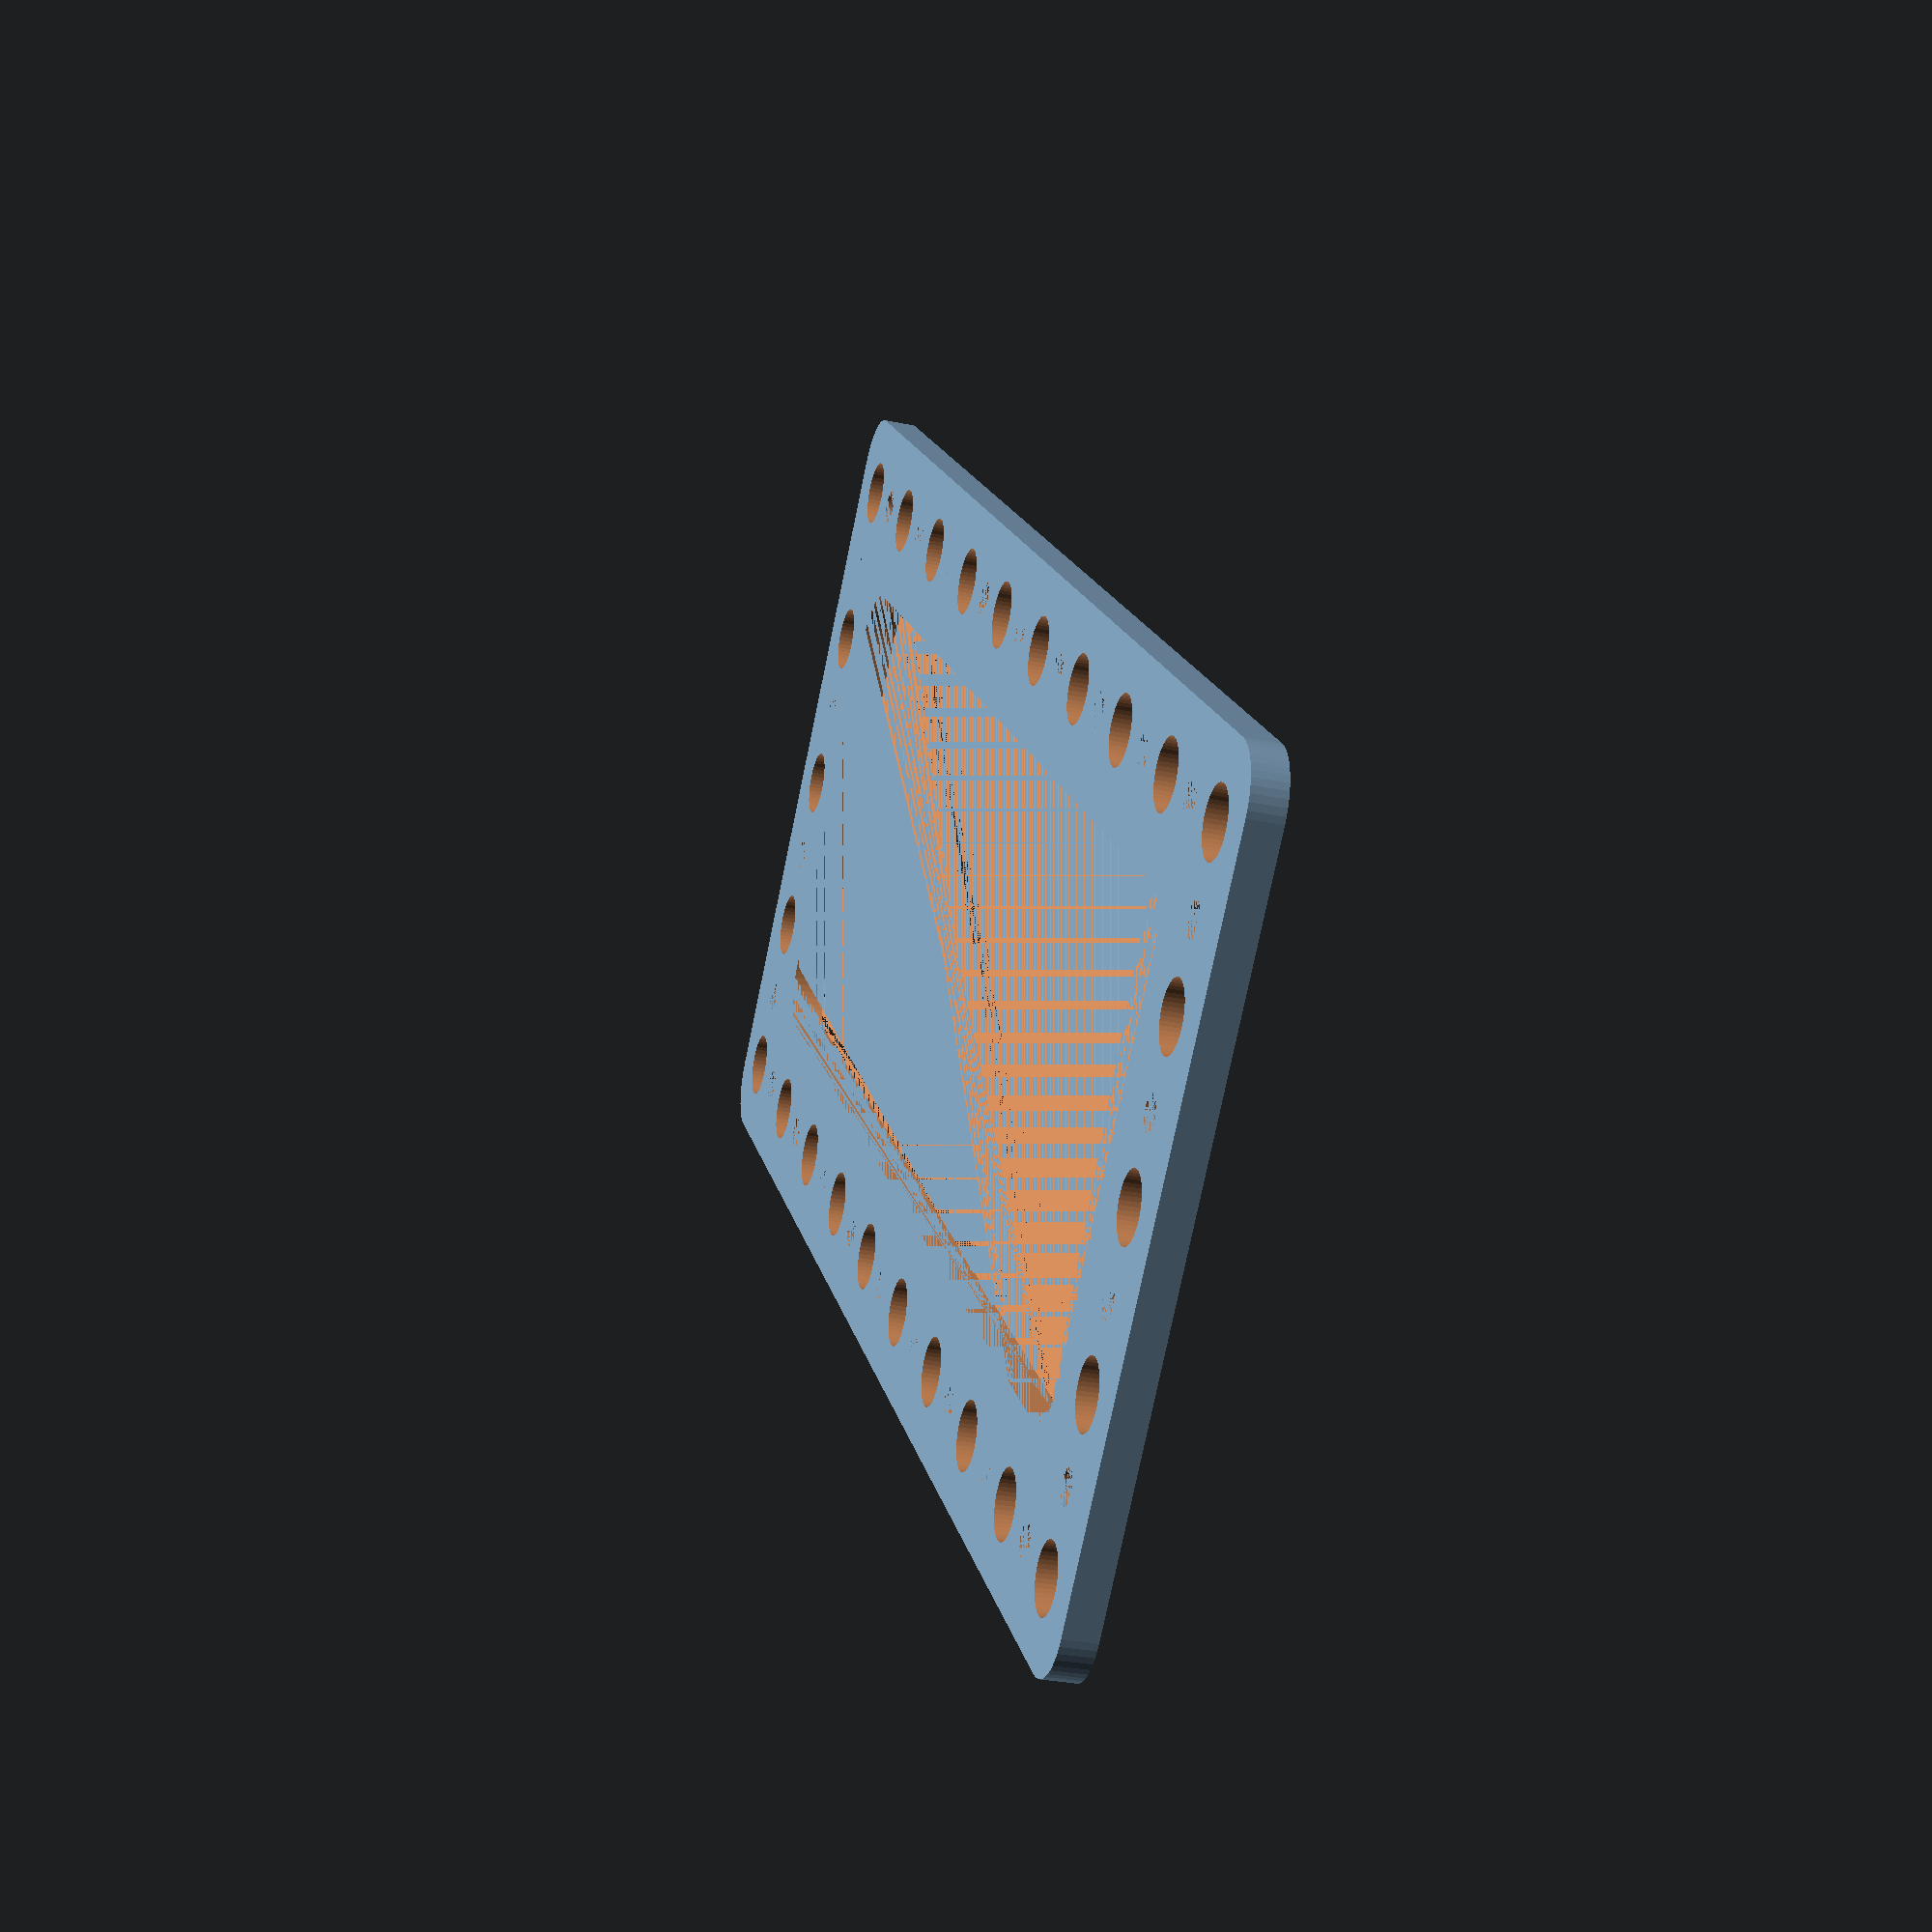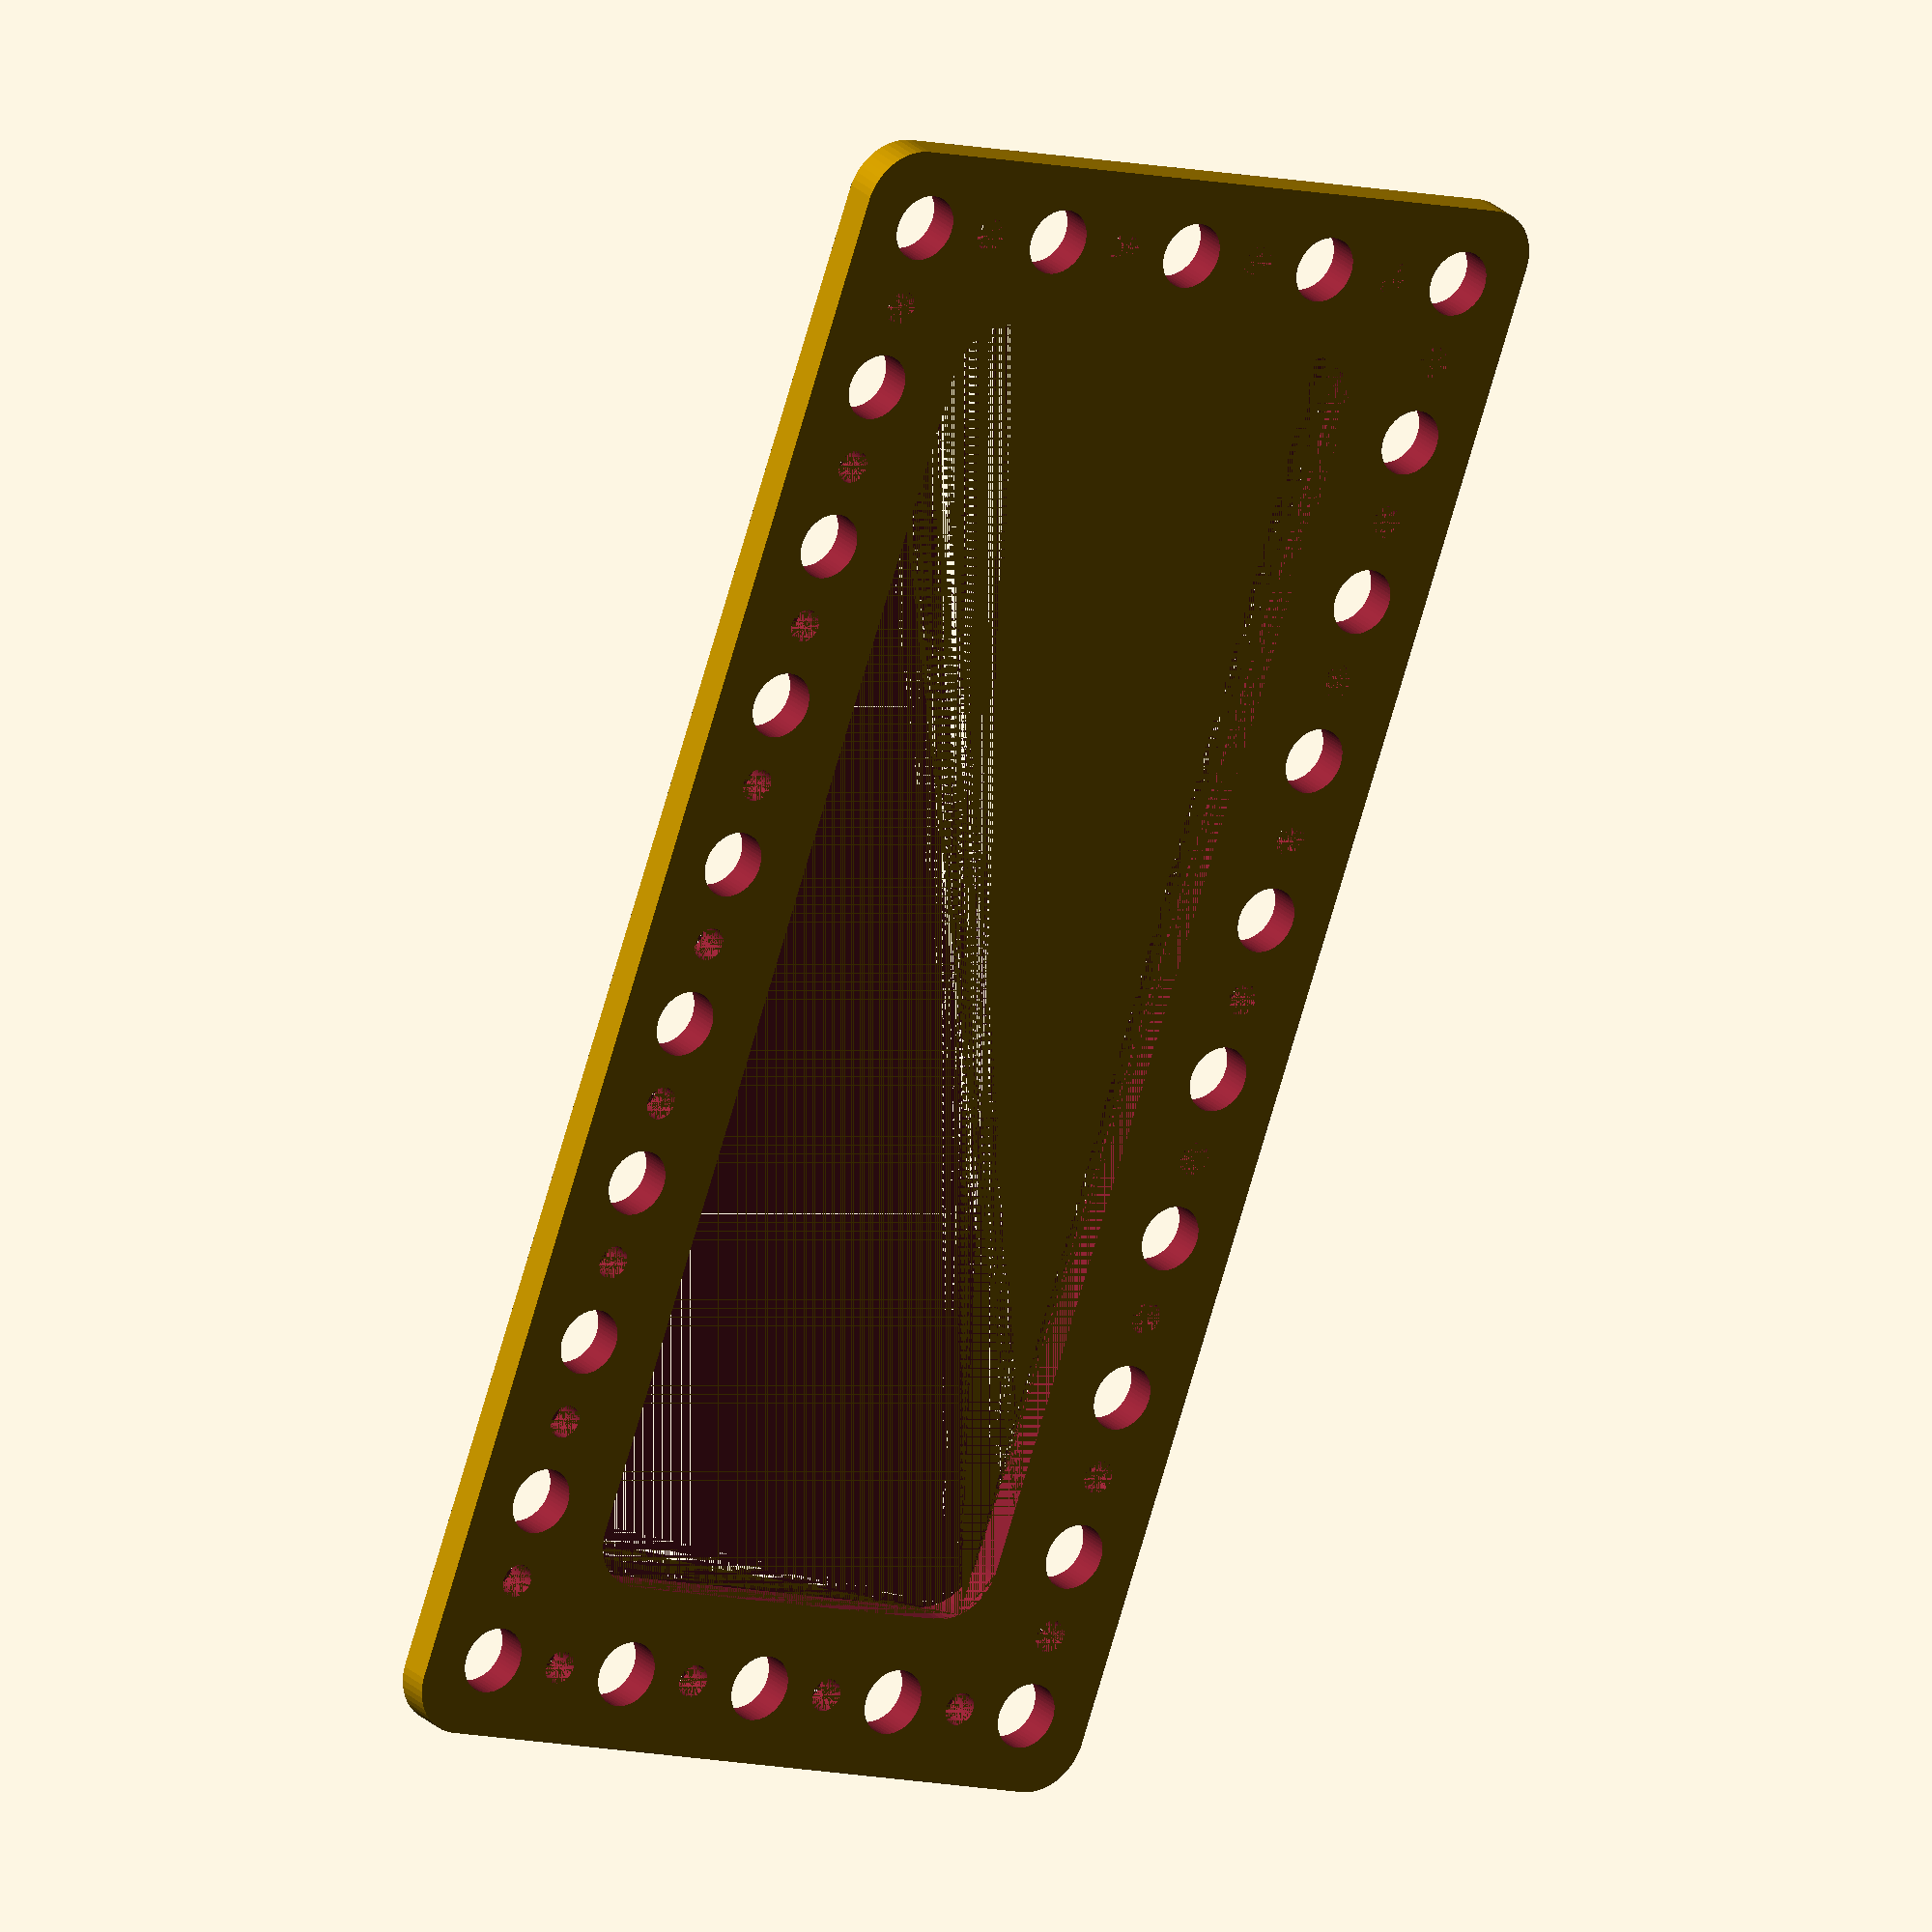
<openscad>
$fn = 50;


difference() {
	union() {
		hull() {
			translate(v = [-69.5000000000, 32.0000000000, 0]) {
				cylinder(h = 3, r = 5);
			}
			translate(v = [69.5000000000, 32.0000000000, 0]) {
				cylinder(h = 3, r = 5);
			}
			translate(v = [-69.5000000000, -32.0000000000, 0]) {
				cylinder(h = 3, r = 5);
			}
			translate(v = [69.5000000000, -32.0000000000, 0]) {
				cylinder(h = 3, r = 5);
			}
		}
	}
	union() {
		translate(v = [-67.5000000000, -30.0000000000, -100.0000000000]) {
			cylinder(h = 200, r = 3.0000000000);
		}
		translate(v = [-67.5000000000, -15.0000000000, -100.0000000000]) {
			cylinder(h = 200, r = 3.0000000000);
		}
		translate(v = [-67.5000000000, 0.0000000000, -100.0000000000]) {
			cylinder(h = 200, r = 3.0000000000);
		}
		translate(v = [-67.5000000000, 15.0000000000, -100.0000000000]) {
			cylinder(h = 200, r = 3.0000000000);
		}
		translate(v = [-67.5000000000, 30.0000000000, -100.0000000000]) {
			cylinder(h = 200, r = 3.0000000000);
		}
		translate(v = [-52.5000000000, -30.0000000000, -100.0000000000]) {
			cylinder(h = 200, r = 3.0000000000);
		}
		translate(v = [-52.5000000000, 30.0000000000, -100.0000000000]) {
			cylinder(h = 200, r = 3.0000000000);
		}
		translate(v = [-37.5000000000, -30.0000000000, -100.0000000000]) {
			cylinder(h = 200, r = 3.0000000000);
		}
		translate(v = [-37.5000000000, 30.0000000000, -100.0000000000]) {
			cylinder(h = 200, r = 3.0000000000);
		}
		translate(v = [-22.5000000000, -30.0000000000, -100.0000000000]) {
			cylinder(h = 200, r = 3.0000000000);
		}
		translate(v = [-22.5000000000, 30.0000000000, -100.0000000000]) {
			cylinder(h = 200, r = 3.0000000000);
		}
		translate(v = [-7.5000000000, -30.0000000000, -100.0000000000]) {
			cylinder(h = 200, r = 3.0000000000);
		}
		translate(v = [-7.5000000000, 30.0000000000, -100.0000000000]) {
			cylinder(h = 200, r = 3.0000000000);
		}
		translate(v = [7.5000000000, -30.0000000000, -100.0000000000]) {
			cylinder(h = 200, r = 3.0000000000);
		}
		translate(v = [7.5000000000, 30.0000000000, -100.0000000000]) {
			cylinder(h = 200, r = 3.0000000000);
		}
		translate(v = [22.5000000000, -30.0000000000, -100.0000000000]) {
			cylinder(h = 200, r = 3.0000000000);
		}
		translate(v = [22.5000000000, 30.0000000000, -100.0000000000]) {
			cylinder(h = 200, r = 3.0000000000);
		}
		translate(v = [37.5000000000, -30.0000000000, -100.0000000000]) {
			cylinder(h = 200, r = 3.0000000000);
		}
		translate(v = [37.5000000000, 30.0000000000, -100.0000000000]) {
			cylinder(h = 200, r = 3.0000000000);
		}
		translate(v = [52.5000000000, -30.0000000000, -100.0000000000]) {
			cylinder(h = 200, r = 3.0000000000);
		}
		translate(v = [52.5000000000, 30.0000000000, -100.0000000000]) {
			cylinder(h = 200, r = 3.0000000000);
		}
		translate(v = [67.5000000000, -30.0000000000, -100.0000000000]) {
			cylinder(h = 200, r = 3.0000000000);
		}
		translate(v = [67.5000000000, -15.0000000000, -100.0000000000]) {
			cylinder(h = 200, r = 3.0000000000);
		}
		translate(v = [67.5000000000, 0.0000000000, -100.0000000000]) {
			cylinder(h = 200, r = 3.0000000000);
		}
		translate(v = [67.5000000000, 15.0000000000, -100.0000000000]) {
			cylinder(h = 200, r = 3.0000000000);
		}
		translate(v = [67.5000000000, 30.0000000000, -100.0000000000]) {
			cylinder(h = 200, r = 3.0000000000);
		}
		translate(v = [-67.5000000000, -30.0000000000, 0]) {
			cylinder(h = 3, r = 1.5000000000);
		}
		translate(v = [-67.5000000000, -22.5000000000, 0]) {
			cylinder(h = 3, r = 1.5000000000);
		}
		translate(v = [-67.5000000000, -15.0000000000, 0]) {
			cylinder(h = 3, r = 1.5000000000);
		}
		translate(v = [-67.5000000000, -7.5000000000, 0]) {
			cylinder(h = 3, r = 1.5000000000);
		}
		translate(v = [-67.5000000000, 0.0000000000, 0]) {
			cylinder(h = 3, r = 1.5000000000);
		}
		translate(v = [-67.5000000000, 7.5000000000, 0]) {
			cylinder(h = 3, r = 1.5000000000);
		}
		translate(v = [-67.5000000000, 15.0000000000, 0]) {
			cylinder(h = 3, r = 1.5000000000);
		}
		translate(v = [-67.5000000000, 22.5000000000, 0]) {
			cylinder(h = 3, r = 1.5000000000);
		}
		translate(v = [-67.5000000000, 30.0000000000, 0]) {
			cylinder(h = 3, r = 1.5000000000);
		}
		translate(v = [-60.0000000000, -30.0000000000, 0]) {
			cylinder(h = 3, r = 1.5000000000);
		}
		translate(v = [-60.0000000000, 30.0000000000, 0]) {
			cylinder(h = 3, r = 1.5000000000);
		}
		translate(v = [-52.5000000000, -30.0000000000, 0]) {
			cylinder(h = 3, r = 1.5000000000);
		}
		translate(v = [-52.5000000000, 30.0000000000, 0]) {
			cylinder(h = 3, r = 1.5000000000);
		}
		translate(v = [-45.0000000000, -30.0000000000, 0]) {
			cylinder(h = 3, r = 1.5000000000);
		}
		translate(v = [-45.0000000000, 30.0000000000, 0]) {
			cylinder(h = 3, r = 1.5000000000);
		}
		translate(v = [-37.5000000000, -30.0000000000, 0]) {
			cylinder(h = 3, r = 1.5000000000);
		}
		translate(v = [-37.5000000000, 30.0000000000, 0]) {
			cylinder(h = 3, r = 1.5000000000);
		}
		translate(v = [-30.0000000000, -30.0000000000, 0]) {
			cylinder(h = 3, r = 1.5000000000);
		}
		translate(v = [-30.0000000000, 30.0000000000, 0]) {
			cylinder(h = 3, r = 1.5000000000);
		}
		translate(v = [-22.5000000000, -30.0000000000, 0]) {
			cylinder(h = 3, r = 1.5000000000);
		}
		translate(v = [-22.5000000000, 30.0000000000, 0]) {
			cylinder(h = 3, r = 1.5000000000);
		}
		translate(v = [-15.0000000000, -30.0000000000, 0]) {
			cylinder(h = 3, r = 1.5000000000);
		}
		translate(v = [-15.0000000000, 30.0000000000, 0]) {
			cylinder(h = 3, r = 1.5000000000);
		}
		translate(v = [-7.5000000000, -30.0000000000, 0]) {
			cylinder(h = 3, r = 1.5000000000);
		}
		translate(v = [-7.5000000000, 30.0000000000, 0]) {
			cylinder(h = 3, r = 1.5000000000);
		}
		translate(v = [0.0000000000, -30.0000000000, 0]) {
			cylinder(h = 3, r = 1.5000000000);
		}
		translate(v = [0.0000000000, 30.0000000000, 0]) {
			cylinder(h = 3, r = 1.5000000000);
		}
		translate(v = [7.5000000000, -30.0000000000, 0]) {
			cylinder(h = 3, r = 1.5000000000);
		}
		translate(v = [7.5000000000, 30.0000000000, 0]) {
			cylinder(h = 3, r = 1.5000000000);
		}
		translate(v = [15.0000000000, -30.0000000000, 0]) {
			cylinder(h = 3, r = 1.5000000000);
		}
		translate(v = [15.0000000000, 30.0000000000, 0]) {
			cylinder(h = 3, r = 1.5000000000);
		}
		translate(v = [22.5000000000, -30.0000000000, 0]) {
			cylinder(h = 3, r = 1.5000000000);
		}
		translate(v = [22.5000000000, 30.0000000000, 0]) {
			cylinder(h = 3, r = 1.5000000000);
		}
		translate(v = [30.0000000000, -30.0000000000, 0]) {
			cylinder(h = 3, r = 1.5000000000);
		}
		translate(v = [30.0000000000, 30.0000000000, 0]) {
			cylinder(h = 3, r = 1.5000000000);
		}
		translate(v = [37.5000000000, -30.0000000000, 0]) {
			cylinder(h = 3, r = 1.5000000000);
		}
		translate(v = [37.5000000000, 30.0000000000, 0]) {
			cylinder(h = 3, r = 1.5000000000);
		}
		translate(v = [45.0000000000, -30.0000000000, 0]) {
			cylinder(h = 3, r = 1.5000000000);
		}
		translate(v = [45.0000000000, 30.0000000000, 0]) {
			cylinder(h = 3, r = 1.5000000000);
		}
		translate(v = [52.5000000000, -30.0000000000, 0]) {
			cylinder(h = 3, r = 1.5000000000);
		}
		translate(v = [52.5000000000, 30.0000000000, 0]) {
			cylinder(h = 3, r = 1.5000000000);
		}
		translate(v = [60.0000000000, -30.0000000000, 0]) {
			cylinder(h = 3, r = 1.5000000000);
		}
		translate(v = [60.0000000000, 30.0000000000, 0]) {
			cylinder(h = 3, r = 1.5000000000);
		}
		translate(v = [67.5000000000, -30.0000000000, 0]) {
			cylinder(h = 3, r = 1.5000000000);
		}
		translate(v = [67.5000000000, -22.5000000000, 0]) {
			cylinder(h = 3, r = 1.5000000000);
		}
		translate(v = [67.5000000000, -15.0000000000, 0]) {
			cylinder(h = 3, r = 1.5000000000);
		}
		translate(v = [67.5000000000, -7.5000000000, 0]) {
			cylinder(h = 3, r = 1.5000000000);
		}
		translate(v = [67.5000000000, 0.0000000000, 0]) {
			cylinder(h = 3, r = 1.5000000000);
		}
		translate(v = [67.5000000000, 7.5000000000, 0]) {
			cylinder(h = 3, r = 1.5000000000);
		}
		translate(v = [67.5000000000, 15.0000000000, 0]) {
			cylinder(h = 3, r = 1.5000000000);
		}
		translate(v = [67.5000000000, 22.5000000000, 0]) {
			cylinder(h = 3, r = 1.5000000000);
		}
		translate(v = [67.5000000000, 30.0000000000, 0]) {
			cylinder(h = 3, r = 1.5000000000);
		}
		translate(v = [-67.5000000000, -30.0000000000, 0]) {
			cylinder(h = 3, r = 1.5000000000);
		}
		translate(v = [-67.5000000000, -22.5000000000, 0]) {
			cylinder(h = 3, r = 1.5000000000);
		}
		translate(v = [-67.5000000000, -15.0000000000, 0]) {
			cylinder(h = 3, r = 1.5000000000);
		}
		translate(v = [-67.5000000000, -7.5000000000, 0]) {
			cylinder(h = 3, r = 1.5000000000);
		}
		translate(v = [-67.5000000000, 0.0000000000, 0]) {
			cylinder(h = 3, r = 1.5000000000);
		}
		translate(v = [-67.5000000000, 7.5000000000, 0]) {
			cylinder(h = 3, r = 1.5000000000);
		}
		translate(v = [-67.5000000000, 15.0000000000, 0]) {
			cylinder(h = 3, r = 1.5000000000);
		}
		translate(v = [-67.5000000000, 22.5000000000, 0]) {
			cylinder(h = 3, r = 1.5000000000);
		}
		translate(v = [-67.5000000000, 30.0000000000, 0]) {
			cylinder(h = 3, r = 1.5000000000);
		}
		translate(v = [-60.0000000000, -30.0000000000, 0]) {
			cylinder(h = 3, r = 1.5000000000);
		}
		translate(v = [-60.0000000000, 30.0000000000, 0]) {
			cylinder(h = 3, r = 1.5000000000);
		}
		translate(v = [-52.5000000000, -30.0000000000, 0]) {
			cylinder(h = 3, r = 1.5000000000);
		}
		translate(v = [-52.5000000000, 30.0000000000, 0]) {
			cylinder(h = 3, r = 1.5000000000);
		}
		translate(v = [-45.0000000000, -30.0000000000, 0]) {
			cylinder(h = 3, r = 1.5000000000);
		}
		translate(v = [-45.0000000000, 30.0000000000, 0]) {
			cylinder(h = 3, r = 1.5000000000);
		}
		translate(v = [-37.5000000000, -30.0000000000, 0]) {
			cylinder(h = 3, r = 1.5000000000);
		}
		translate(v = [-37.5000000000, 30.0000000000, 0]) {
			cylinder(h = 3, r = 1.5000000000);
		}
		translate(v = [-30.0000000000, -30.0000000000, 0]) {
			cylinder(h = 3, r = 1.5000000000);
		}
		translate(v = [-30.0000000000, 30.0000000000, 0]) {
			cylinder(h = 3, r = 1.5000000000);
		}
		translate(v = [-22.5000000000, -30.0000000000, 0]) {
			cylinder(h = 3, r = 1.5000000000);
		}
		translate(v = [-22.5000000000, 30.0000000000, 0]) {
			cylinder(h = 3, r = 1.5000000000);
		}
		translate(v = [-15.0000000000, -30.0000000000, 0]) {
			cylinder(h = 3, r = 1.5000000000);
		}
		translate(v = [-15.0000000000, 30.0000000000, 0]) {
			cylinder(h = 3, r = 1.5000000000);
		}
		translate(v = [-7.5000000000, -30.0000000000, 0]) {
			cylinder(h = 3, r = 1.5000000000);
		}
		translate(v = [-7.5000000000, 30.0000000000, 0]) {
			cylinder(h = 3, r = 1.5000000000);
		}
		translate(v = [0.0000000000, -30.0000000000, 0]) {
			cylinder(h = 3, r = 1.5000000000);
		}
		translate(v = [0.0000000000, 30.0000000000, 0]) {
			cylinder(h = 3, r = 1.5000000000);
		}
		translate(v = [7.5000000000, -30.0000000000, 0]) {
			cylinder(h = 3, r = 1.5000000000);
		}
		translate(v = [7.5000000000, 30.0000000000, 0]) {
			cylinder(h = 3, r = 1.5000000000);
		}
		translate(v = [15.0000000000, -30.0000000000, 0]) {
			cylinder(h = 3, r = 1.5000000000);
		}
		translate(v = [15.0000000000, 30.0000000000, 0]) {
			cylinder(h = 3, r = 1.5000000000);
		}
		translate(v = [22.5000000000, -30.0000000000, 0]) {
			cylinder(h = 3, r = 1.5000000000);
		}
		translate(v = [22.5000000000, 30.0000000000, 0]) {
			cylinder(h = 3, r = 1.5000000000);
		}
		translate(v = [30.0000000000, -30.0000000000, 0]) {
			cylinder(h = 3, r = 1.5000000000);
		}
		translate(v = [30.0000000000, 30.0000000000, 0]) {
			cylinder(h = 3, r = 1.5000000000);
		}
		translate(v = [37.5000000000, -30.0000000000, 0]) {
			cylinder(h = 3, r = 1.5000000000);
		}
		translate(v = [37.5000000000, 30.0000000000, 0]) {
			cylinder(h = 3, r = 1.5000000000);
		}
		translate(v = [45.0000000000, -30.0000000000, 0]) {
			cylinder(h = 3, r = 1.5000000000);
		}
		translate(v = [45.0000000000, 30.0000000000, 0]) {
			cylinder(h = 3, r = 1.5000000000);
		}
		translate(v = [52.5000000000, -30.0000000000, 0]) {
			cylinder(h = 3, r = 1.5000000000);
		}
		translate(v = [52.5000000000, 30.0000000000, 0]) {
			cylinder(h = 3, r = 1.5000000000);
		}
		translate(v = [60.0000000000, -30.0000000000, 0]) {
			cylinder(h = 3, r = 1.5000000000);
		}
		translate(v = [60.0000000000, 30.0000000000, 0]) {
			cylinder(h = 3, r = 1.5000000000);
		}
		translate(v = [67.5000000000, -30.0000000000, 0]) {
			cylinder(h = 3, r = 1.5000000000);
		}
		translate(v = [67.5000000000, -22.5000000000, 0]) {
			cylinder(h = 3, r = 1.5000000000);
		}
		translate(v = [67.5000000000, -15.0000000000, 0]) {
			cylinder(h = 3, r = 1.5000000000);
		}
		translate(v = [67.5000000000, -7.5000000000, 0]) {
			cylinder(h = 3, r = 1.5000000000);
		}
		translate(v = [67.5000000000, 0.0000000000, 0]) {
			cylinder(h = 3, r = 1.5000000000);
		}
		translate(v = [67.5000000000, 7.5000000000, 0]) {
			cylinder(h = 3, r = 1.5000000000);
		}
		translate(v = [67.5000000000, 15.0000000000, 0]) {
			cylinder(h = 3, r = 1.5000000000);
		}
		translate(v = [67.5000000000, 22.5000000000, 0]) {
			cylinder(h = 3, r = 1.5000000000);
		}
		translate(v = [67.5000000000, 30.0000000000, 0]) {
			cylinder(h = 3, r = 1.5000000000);
		}
		translate(v = [-67.5000000000, -30.0000000000, 0]) {
			cylinder(h = 3, r = 1.5000000000);
		}
		translate(v = [-67.5000000000, -22.5000000000, 0]) {
			cylinder(h = 3, r = 1.5000000000);
		}
		translate(v = [-67.5000000000, -15.0000000000, 0]) {
			cylinder(h = 3, r = 1.5000000000);
		}
		translate(v = [-67.5000000000, -7.5000000000, 0]) {
			cylinder(h = 3, r = 1.5000000000);
		}
		translate(v = [-67.5000000000, 0.0000000000, 0]) {
			cylinder(h = 3, r = 1.5000000000);
		}
		translate(v = [-67.5000000000, 7.5000000000, 0]) {
			cylinder(h = 3, r = 1.5000000000);
		}
		translate(v = [-67.5000000000, 15.0000000000, 0]) {
			cylinder(h = 3, r = 1.5000000000);
		}
		translate(v = [-67.5000000000, 22.5000000000, 0]) {
			cylinder(h = 3, r = 1.5000000000);
		}
		translate(v = [-67.5000000000, 30.0000000000, 0]) {
			cylinder(h = 3, r = 1.5000000000);
		}
		translate(v = [-60.0000000000, -30.0000000000, 0]) {
			cylinder(h = 3, r = 1.5000000000);
		}
		translate(v = [-60.0000000000, 30.0000000000, 0]) {
			cylinder(h = 3, r = 1.5000000000);
		}
		translate(v = [-52.5000000000, -30.0000000000, 0]) {
			cylinder(h = 3, r = 1.5000000000);
		}
		translate(v = [-52.5000000000, 30.0000000000, 0]) {
			cylinder(h = 3, r = 1.5000000000);
		}
		translate(v = [-45.0000000000, -30.0000000000, 0]) {
			cylinder(h = 3, r = 1.5000000000);
		}
		translate(v = [-45.0000000000, 30.0000000000, 0]) {
			cylinder(h = 3, r = 1.5000000000);
		}
		translate(v = [-37.5000000000, -30.0000000000, 0]) {
			cylinder(h = 3, r = 1.5000000000);
		}
		translate(v = [-37.5000000000, 30.0000000000, 0]) {
			cylinder(h = 3, r = 1.5000000000);
		}
		translate(v = [-30.0000000000, -30.0000000000, 0]) {
			cylinder(h = 3, r = 1.5000000000);
		}
		translate(v = [-30.0000000000, 30.0000000000, 0]) {
			cylinder(h = 3, r = 1.5000000000);
		}
		translate(v = [-22.5000000000, -30.0000000000, 0]) {
			cylinder(h = 3, r = 1.5000000000);
		}
		translate(v = [-22.5000000000, 30.0000000000, 0]) {
			cylinder(h = 3, r = 1.5000000000);
		}
		translate(v = [-15.0000000000, -30.0000000000, 0]) {
			cylinder(h = 3, r = 1.5000000000);
		}
		translate(v = [-15.0000000000, 30.0000000000, 0]) {
			cylinder(h = 3, r = 1.5000000000);
		}
		translate(v = [-7.5000000000, -30.0000000000, 0]) {
			cylinder(h = 3, r = 1.5000000000);
		}
		translate(v = [-7.5000000000, 30.0000000000, 0]) {
			cylinder(h = 3, r = 1.5000000000);
		}
		translate(v = [0.0000000000, -30.0000000000, 0]) {
			cylinder(h = 3, r = 1.5000000000);
		}
		translate(v = [0.0000000000, 30.0000000000, 0]) {
			cylinder(h = 3, r = 1.5000000000);
		}
		translate(v = [7.5000000000, -30.0000000000, 0]) {
			cylinder(h = 3, r = 1.5000000000);
		}
		translate(v = [7.5000000000, 30.0000000000, 0]) {
			cylinder(h = 3, r = 1.5000000000);
		}
		translate(v = [15.0000000000, -30.0000000000, 0]) {
			cylinder(h = 3, r = 1.5000000000);
		}
		translate(v = [15.0000000000, 30.0000000000, 0]) {
			cylinder(h = 3, r = 1.5000000000);
		}
		translate(v = [22.5000000000, -30.0000000000, 0]) {
			cylinder(h = 3, r = 1.5000000000);
		}
		translate(v = [22.5000000000, 30.0000000000, 0]) {
			cylinder(h = 3, r = 1.5000000000);
		}
		translate(v = [30.0000000000, -30.0000000000, 0]) {
			cylinder(h = 3, r = 1.5000000000);
		}
		translate(v = [30.0000000000, 30.0000000000, 0]) {
			cylinder(h = 3, r = 1.5000000000);
		}
		translate(v = [37.5000000000, -30.0000000000, 0]) {
			cylinder(h = 3, r = 1.5000000000);
		}
		translate(v = [37.5000000000, 30.0000000000, 0]) {
			cylinder(h = 3, r = 1.5000000000);
		}
		translate(v = [45.0000000000, -30.0000000000, 0]) {
			cylinder(h = 3, r = 1.5000000000);
		}
		translate(v = [45.0000000000, 30.0000000000, 0]) {
			cylinder(h = 3, r = 1.5000000000);
		}
		translate(v = [52.5000000000, -30.0000000000, 0]) {
			cylinder(h = 3, r = 1.5000000000);
		}
		translate(v = [52.5000000000, 30.0000000000, 0]) {
			cylinder(h = 3, r = 1.5000000000);
		}
		translate(v = [60.0000000000, -30.0000000000, 0]) {
			cylinder(h = 3, r = 1.5000000000);
		}
		translate(v = [60.0000000000, 30.0000000000, 0]) {
			cylinder(h = 3, r = 1.5000000000);
		}
		translate(v = [67.5000000000, -30.0000000000, 0]) {
			cylinder(h = 3, r = 1.5000000000);
		}
		translate(v = [67.5000000000, -22.5000000000, 0]) {
			cylinder(h = 3, r = 1.5000000000);
		}
		translate(v = [67.5000000000, -15.0000000000, 0]) {
			cylinder(h = 3, r = 1.5000000000);
		}
		translate(v = [67.5000000000, -7.5000000000, 0]) {
			cylinder(h = 3, r = 1.5000000000);
		}
		translate(v = [67.5000000000, 0.0000000000, 0]) {
			cylinder(h = 3, r = 1.5000000000);
		}
		translate(v = [67.5000000000, 7.5000000000, 0]) {
			cylinder(h = 3, r = 1.5000000000);
		}
		translate(v = [67.5000000000, 15.0000000000, 0]) {
			cylinder(h = 3, r = 1.5000000000);
		}
		translate(v = [67.5000000000, 22.5000000000, 0]) {
			cylinder(h = 3, r = 1.5000000000);
		}
		translate(v = [67.5000000000, 30.0000000000, 0]) {
			cylinder(h = 3, r = 1.5000000000);
		}
		hull() {
			translate(v = [-54.5000000000, 17.0000000000, 0]) {
				cylinder(h = 3, r = 5);
			}
			translate(v = [54.5000000000, 17.0000000000, 0]) {
				cylinder(h = 3, r = 5);
			}
			translate(v = [-54.5000000000, -17.0000000000, 0]) {
				cylinder(h = 3, r = 5);
			}
			translate(v = [54.5000000000, -17.0000000000, 0]) {
				cylinder(h = 3, r = 5);
			}
		}
	}
}
</openscad>
<views>
elev=30.3 azim=45.1 roll=73.4 proj=p view=solid
elev=334.7 azim=70.2 roll=146.0 proj=o view=solid
</views>
